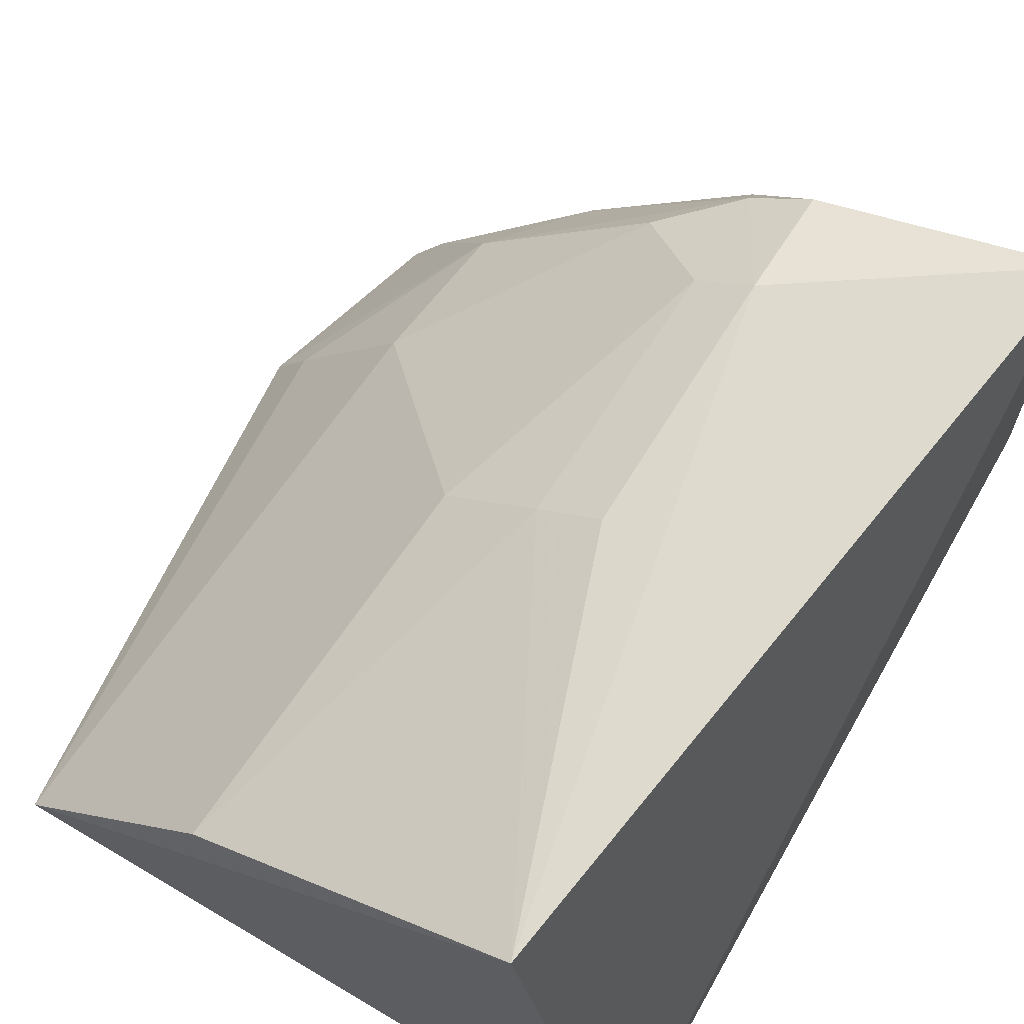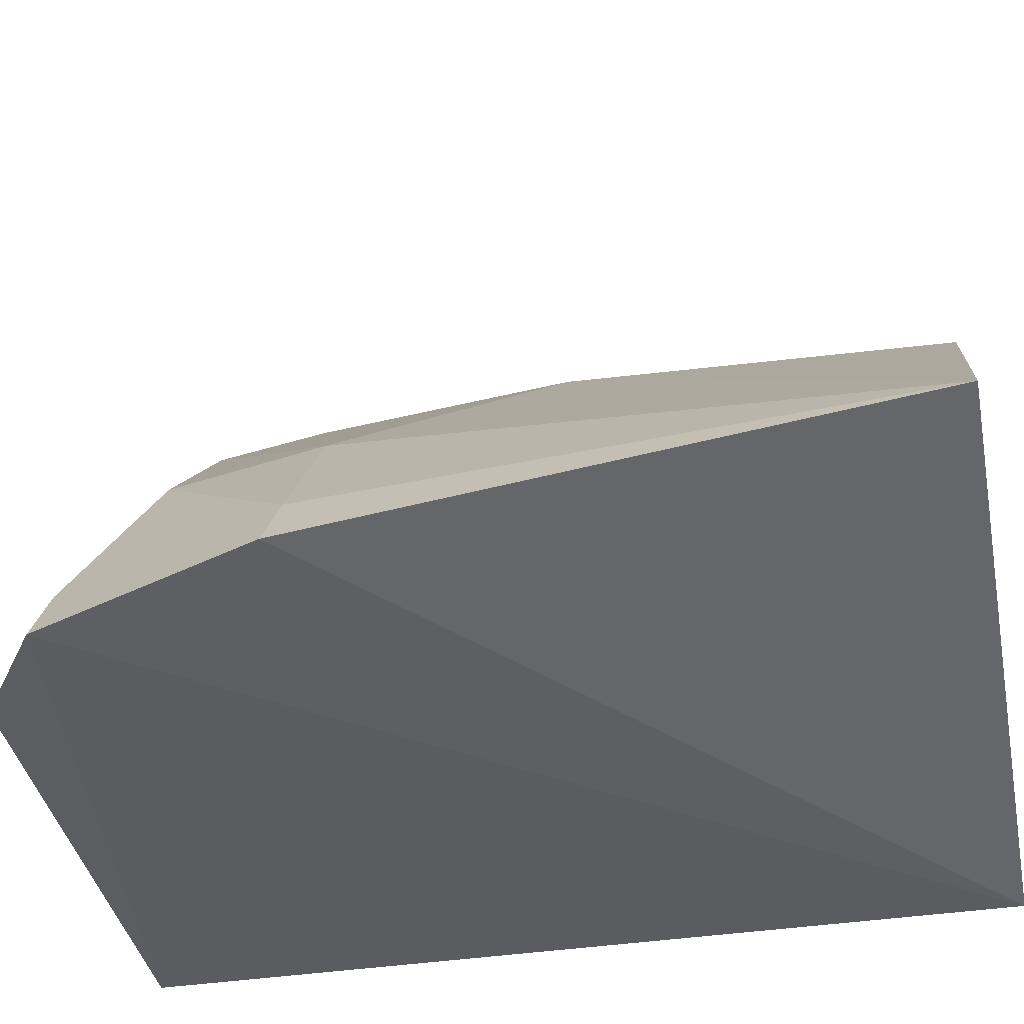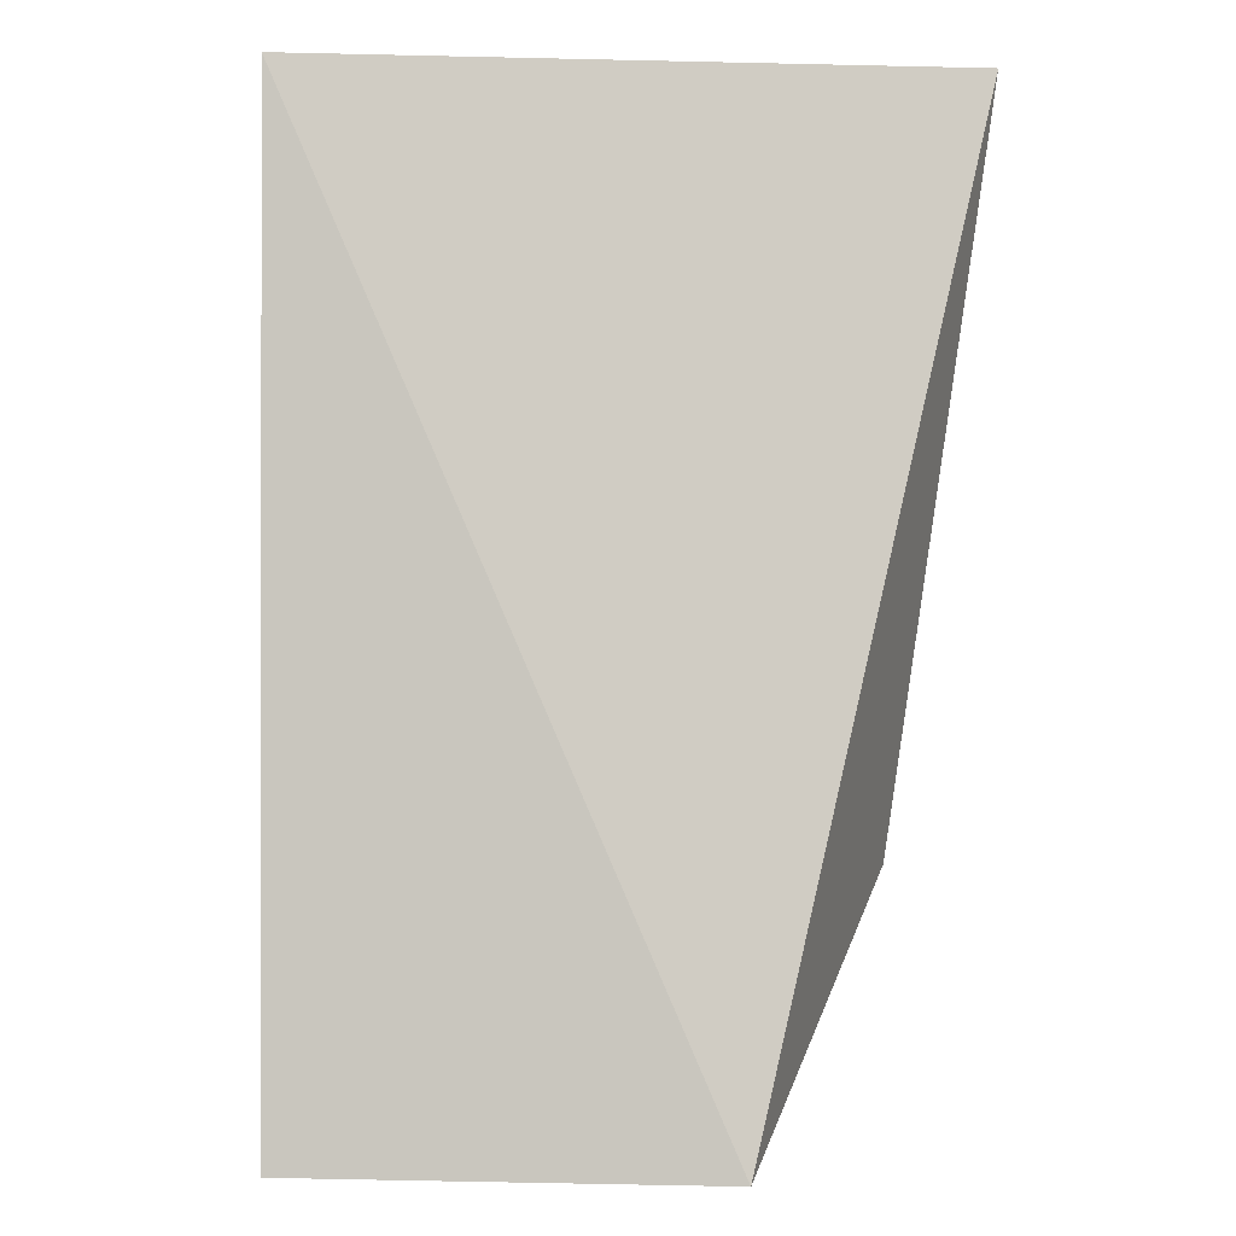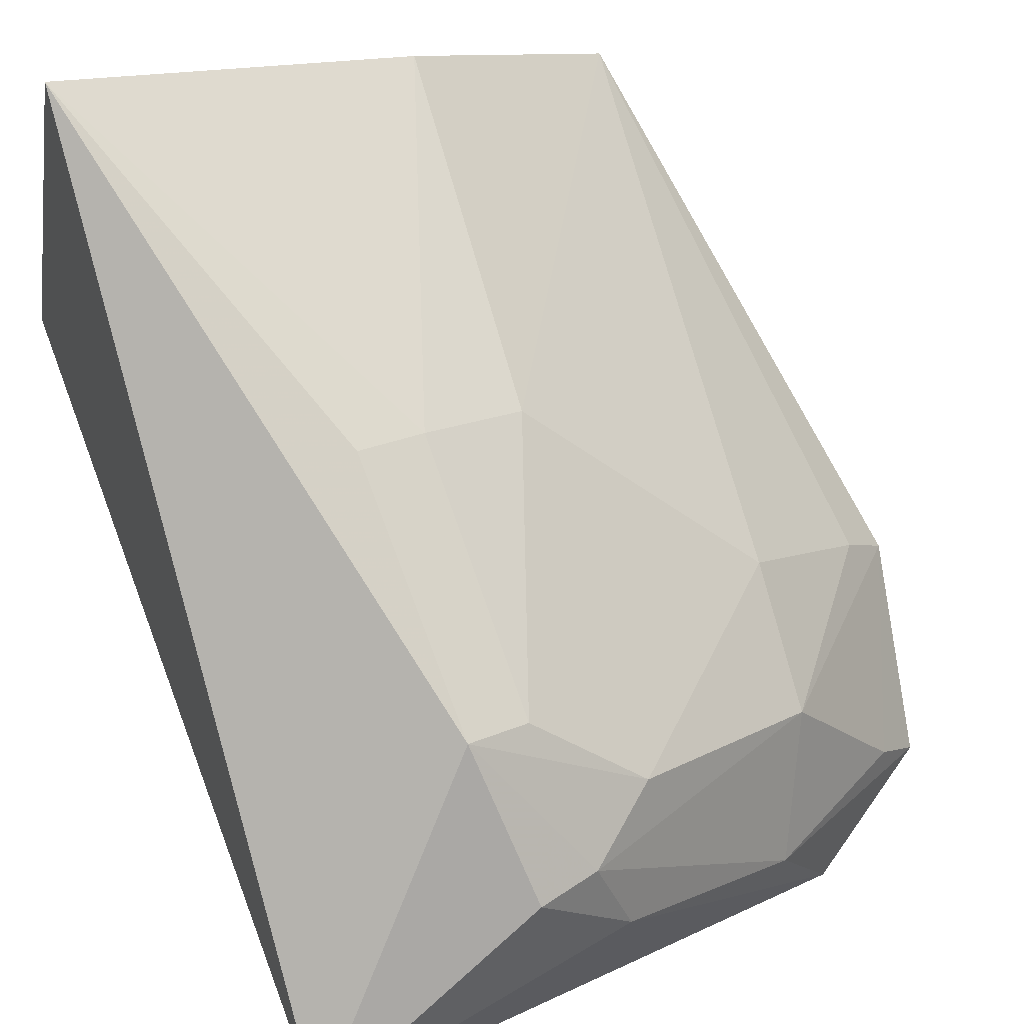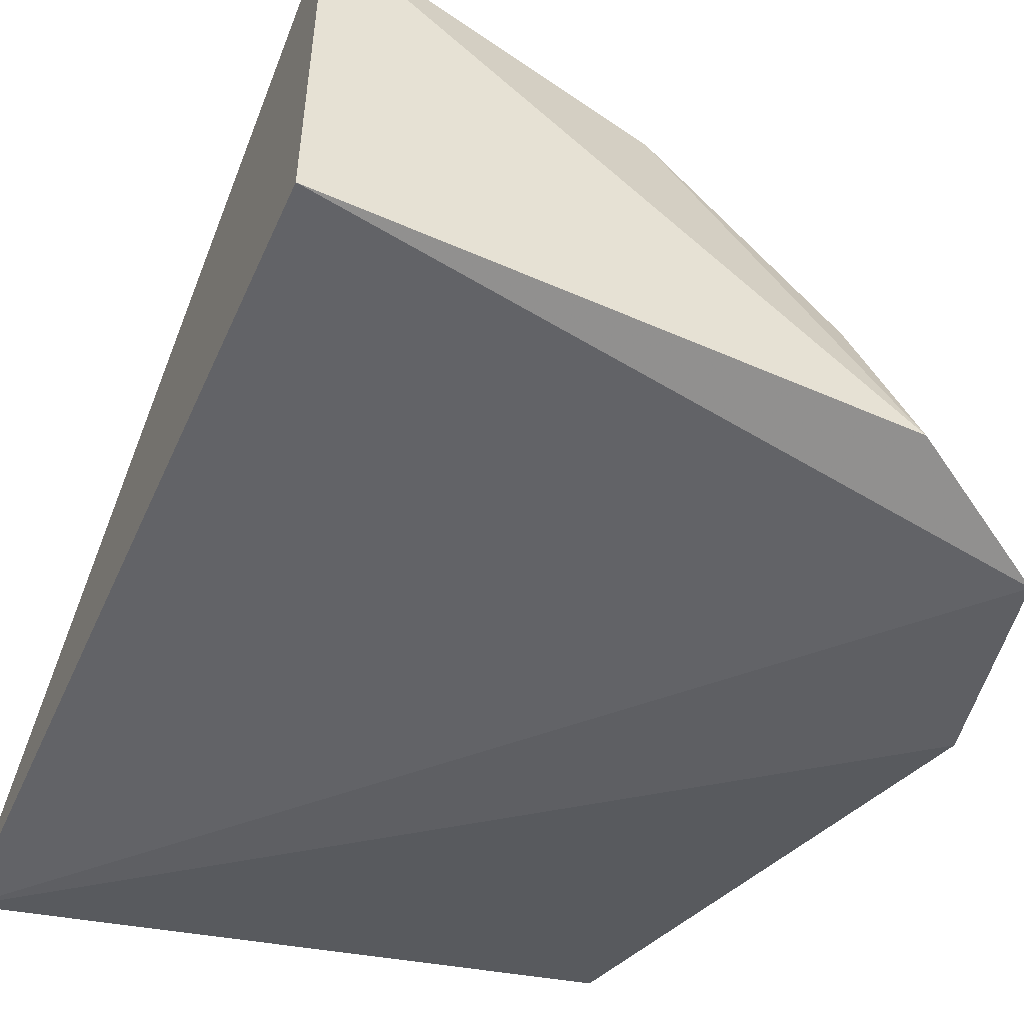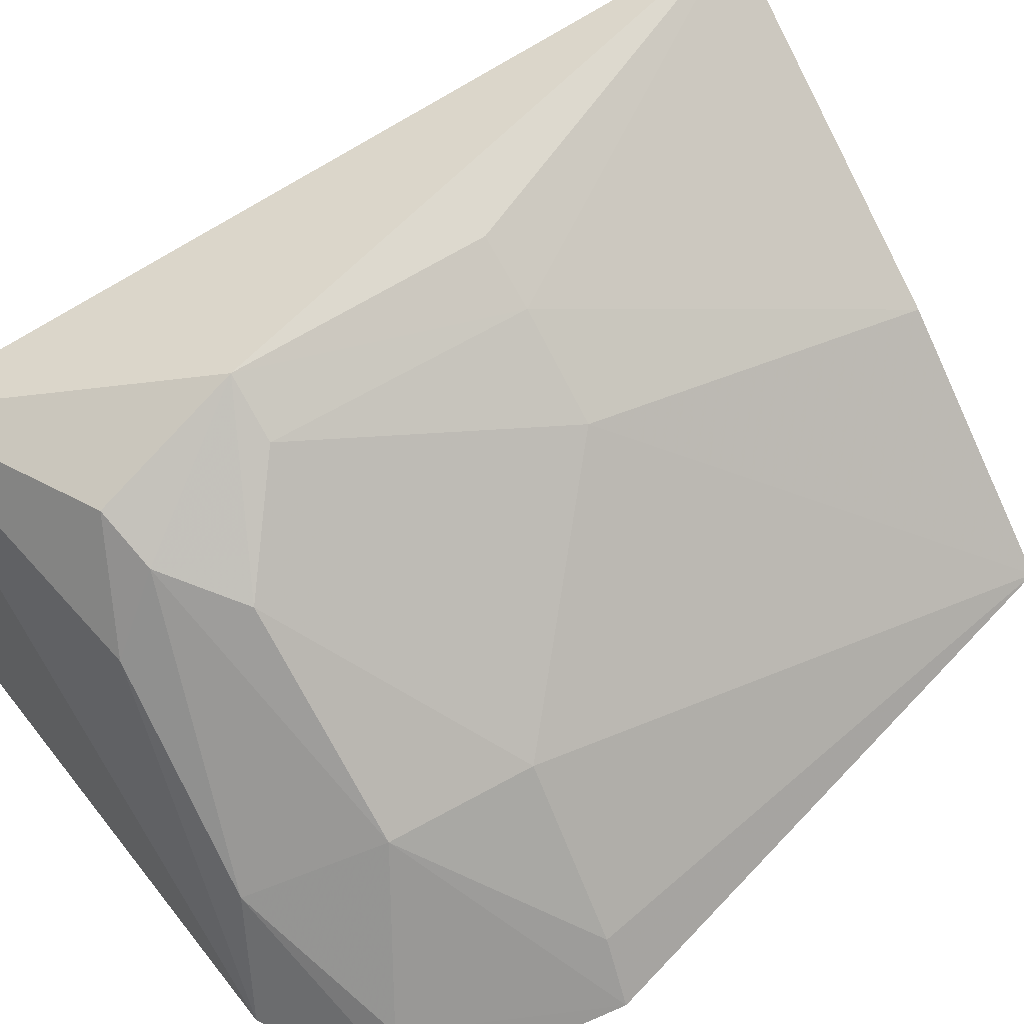
<metadata>
{"format":"obj","ext":"obj","renderer":"f3d","projection":"perspective","resolution":1024,"background":"white","views":[{"elev":67.0,"azim":29.6,"up":"+Y"},{"elev":-37.8,"azim":-78.7,"up":"+Y"},{"elev":-0.9,"azim":90.9,"up":"+Z"},{"elev":79.1,"azim":157.7,"up":"+Y"},{"elev":-49.9,"azim":156.5,"up":"+Y"},{"elev":52.8,"azim":-125.8,"up":"+Y"}]}
</metadata>
<code>
v -0.012 0.02047 0.01224
v -0.01045 0.01257 0.01211
v -0.01047 0.01769 0.0002589
v -0.01774 0.01237 0.0005279
v -0.01916 0.01428 0.01221
v -0.01046 0.01258 0.0003387
v -0.01444 0.01877 0.003399
v -0.02033 0.01238 0.004496
v -0.01965 0.01199 0.001706
v -0.01367 0.01932 0.003384
v -0.01377 0.01827 0.001387
v -0.01643 0.01723 0.01209
v -0.0182 0.01535 0.004551
v -0.0146 0.0189 0.007055
v -0.01477 0.01673 0.0008595
v -0.01557 0.01756 0.002339
v -0.01979 0.01324 0.004566
v -0.01587 0.01789 0.007078
v -0.01376 0.01949 0.007022
v -0.0171 0.01429 0.0008745
v -0.01457 0.01786 0.001545
v -0.01797 0.01517 0.002542
v -0.01913 0.01286 0.001747
f 1 2 3
f 5 2 1
f 6 3 2
f 6 4 3
f 8 2 5
f 9 6 2
f 9 4 6
f 9 2 8
f 10 1 3
f 11 10 3
f 12 5 1
f 14 10 7
f 14 12 1
f 15 11 3
f 15 3 4
f 16 7 10
f 16 13 7
f 17 8 5
f 17 5 13
f 18 13 5
f 18 5 12
f 18 12 14
f 18 14 7
f 18 7 13
f 19 14 1
f 19 1 10
f 19 10 14
f 20 15 4
f 20 4 9
f 21 16 10
f 21 10 11
f 21 11 15
f 21 15 20
f 22 13 16
f 22 17 13
f 22 8 17
f 22 21 20
f 22 16 21
f 23 9 8
f 23 8 22
f 23 22 20
f 23 20 9

</code>
